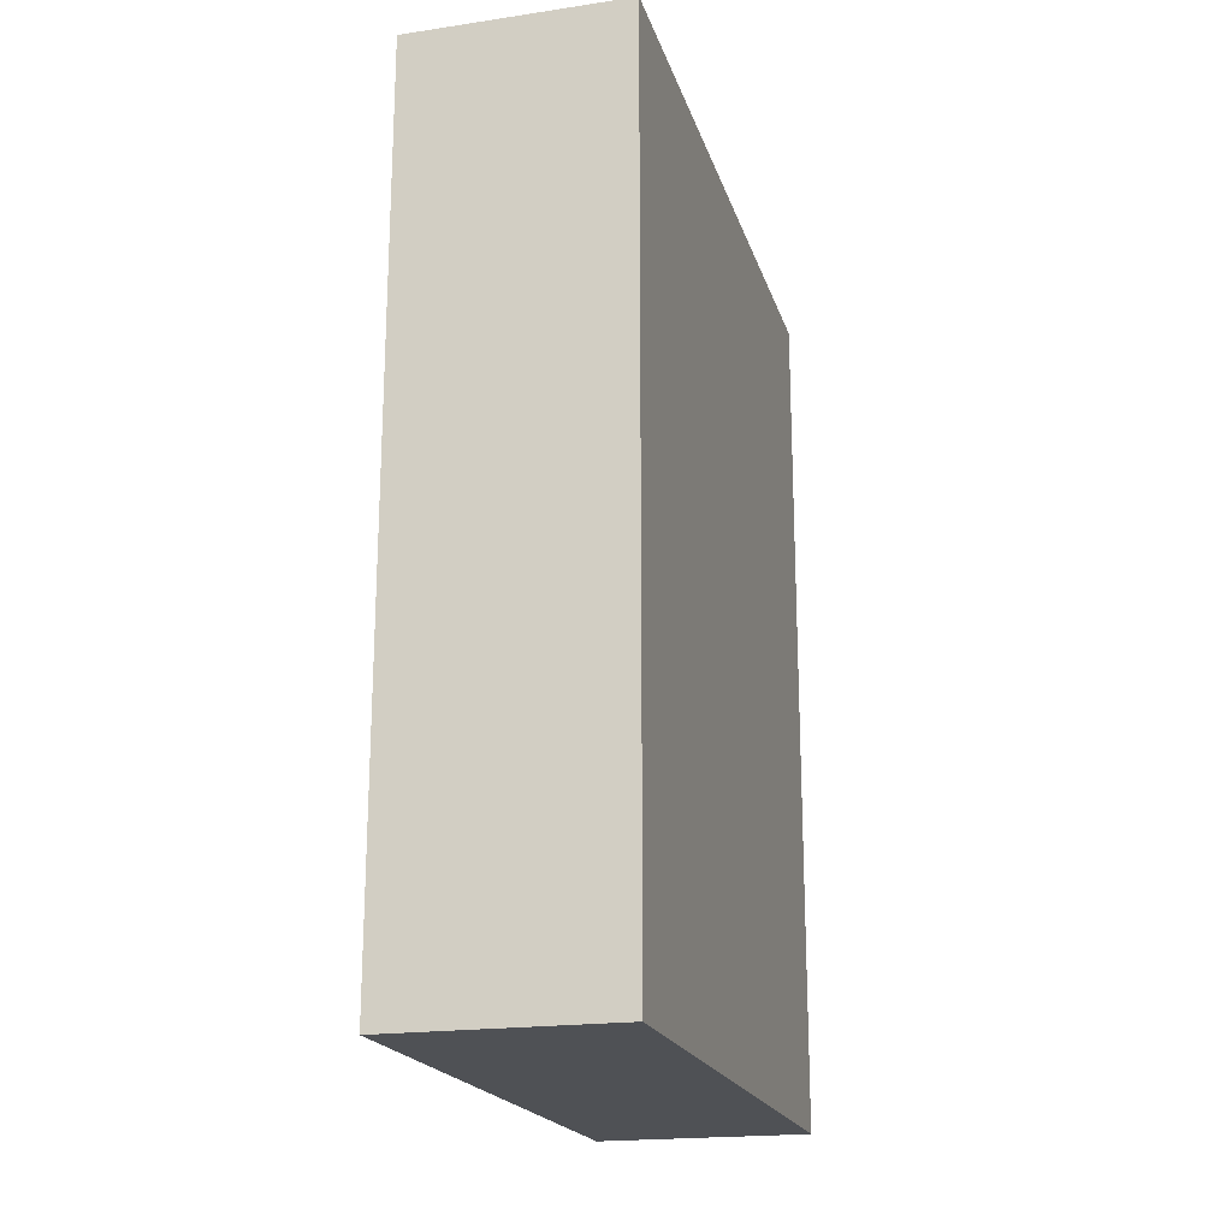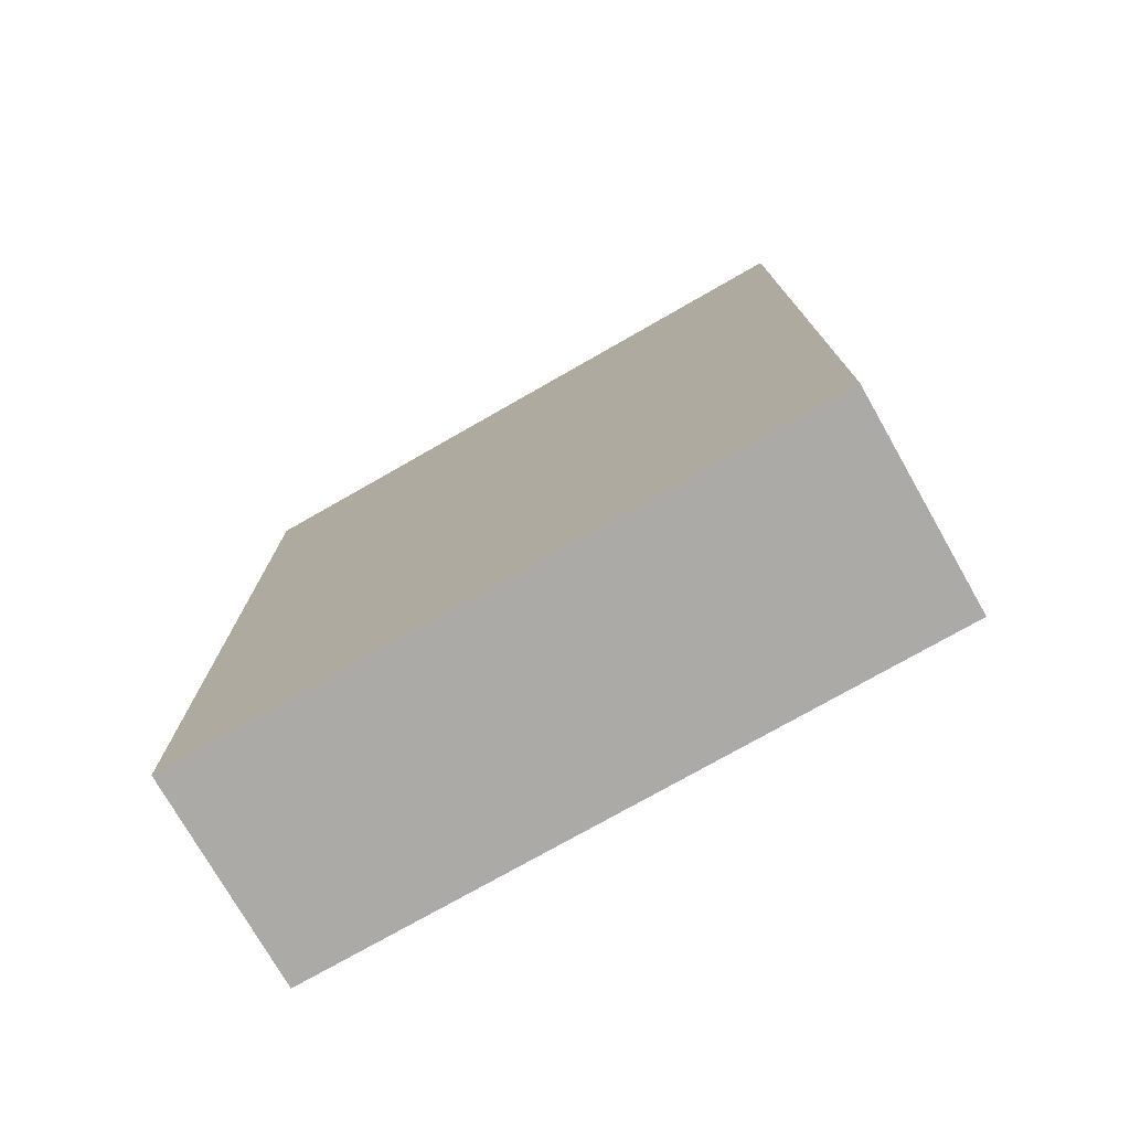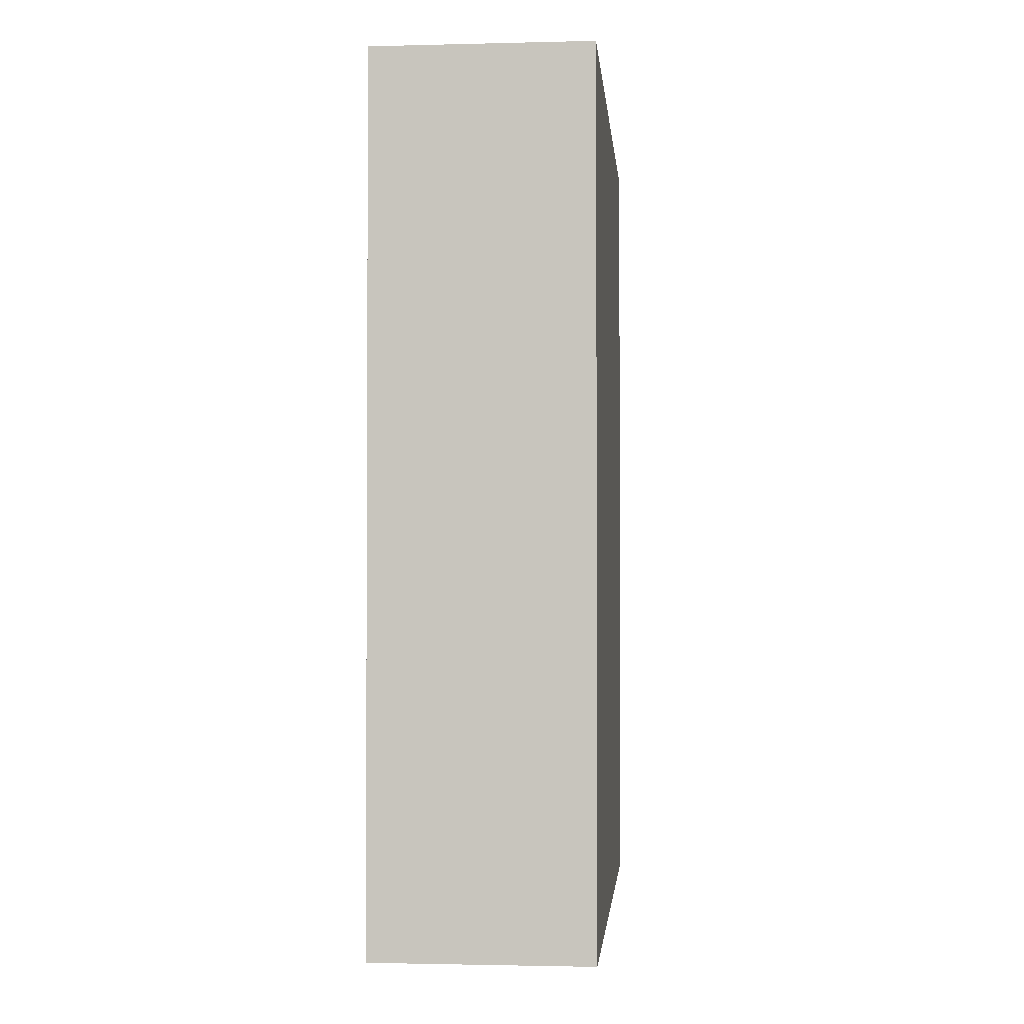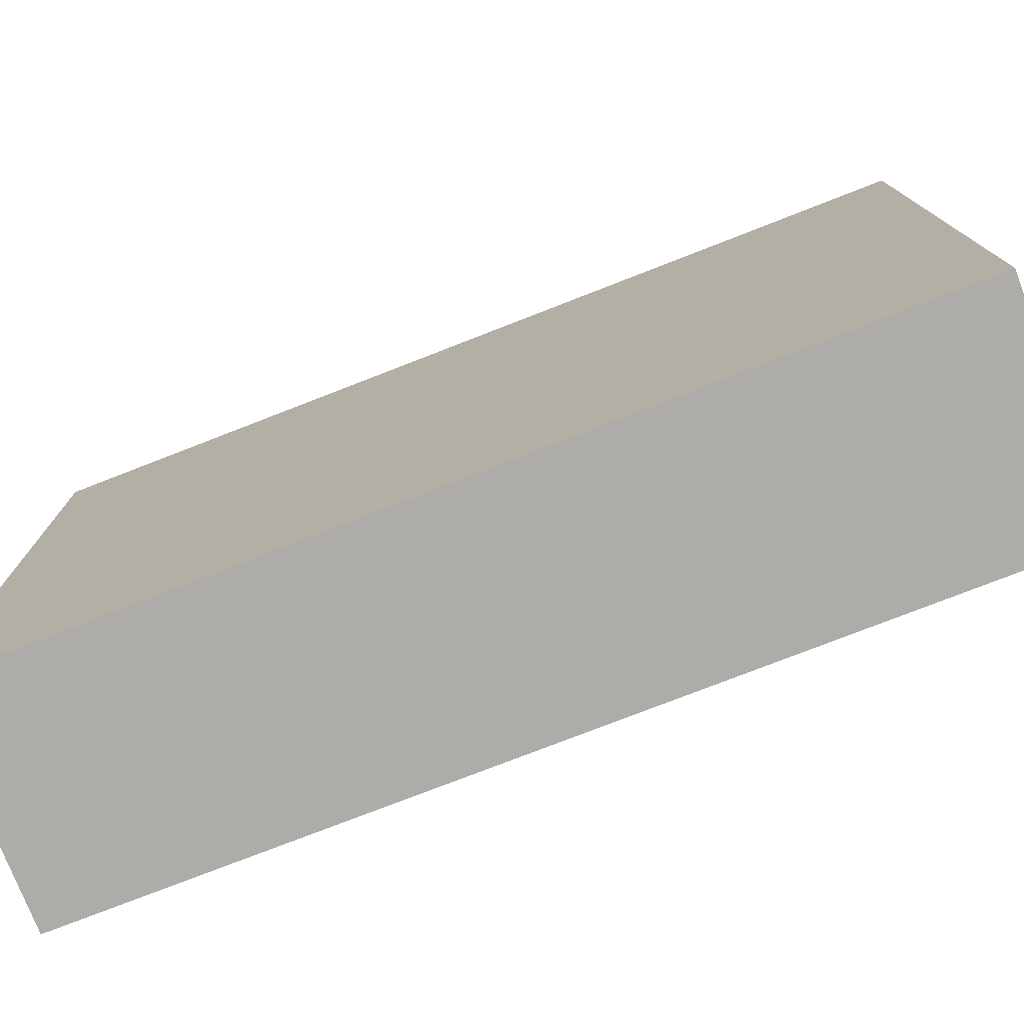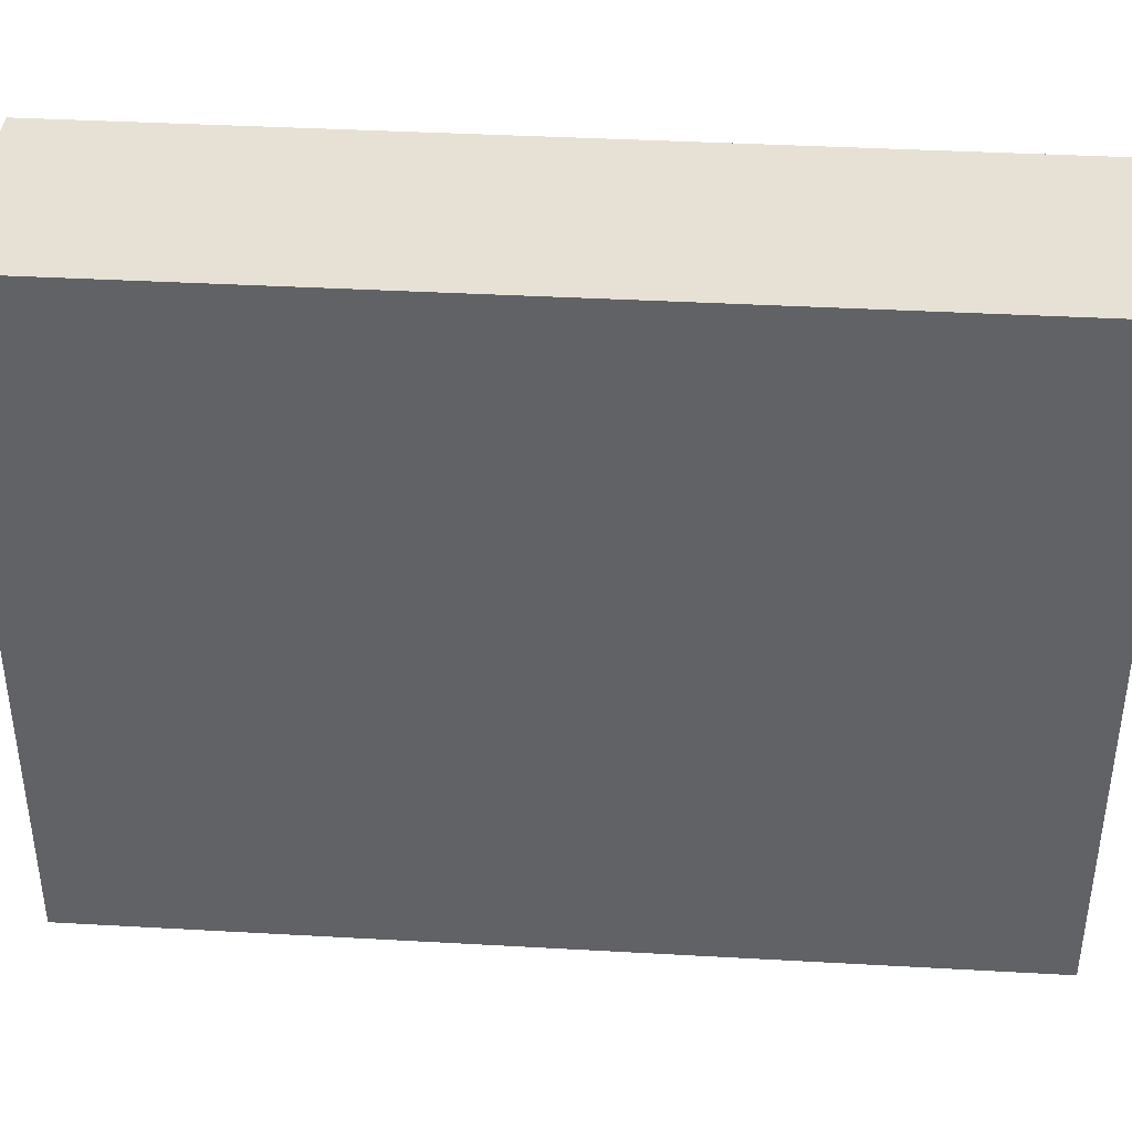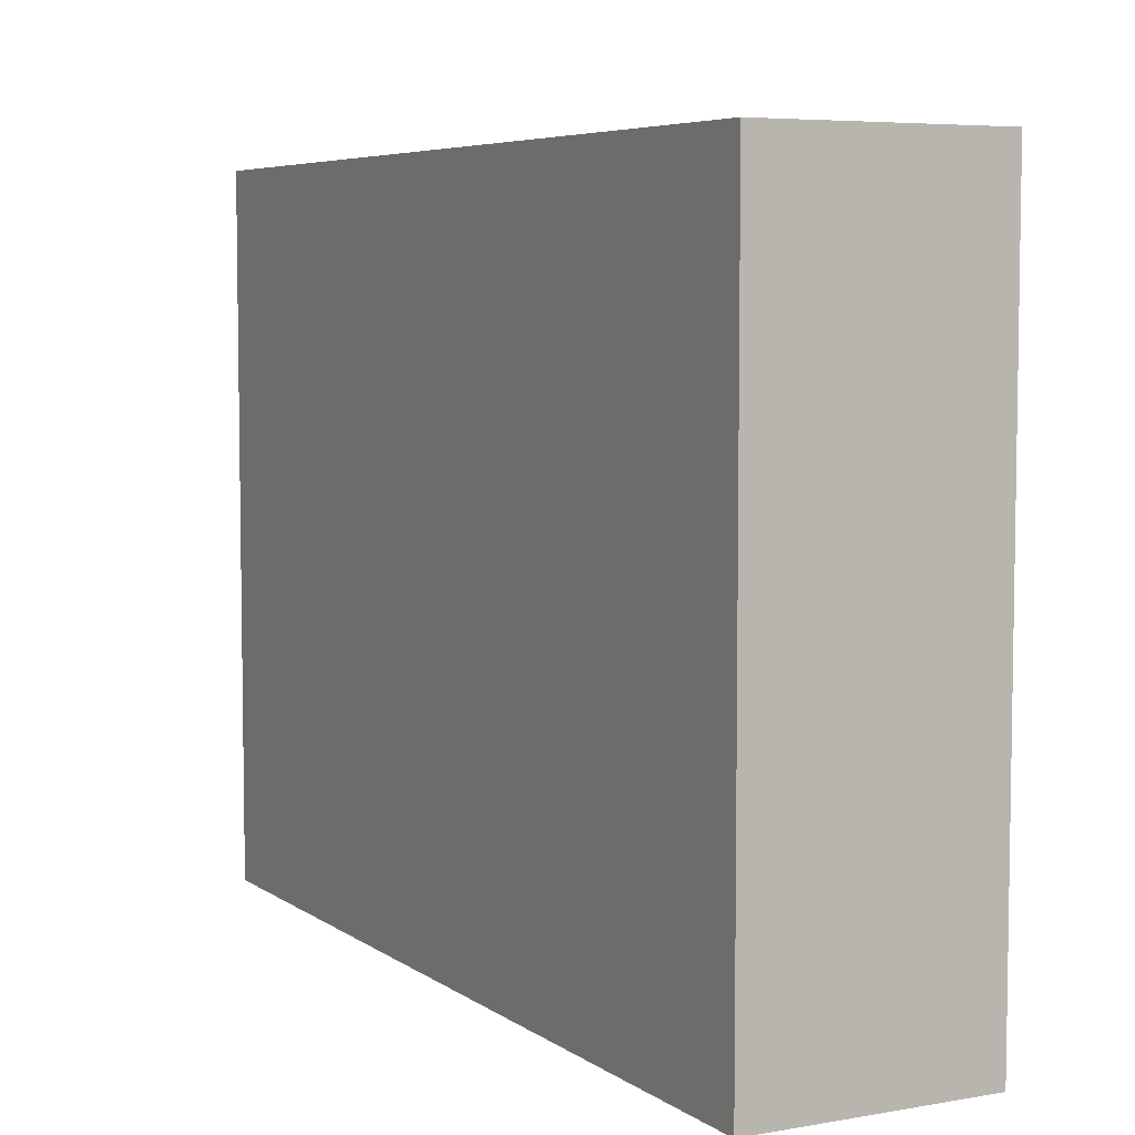
<metadata>
{"format":"obj","ext":"obj","renderer":"f3d","projection":"perspective","resolution":1024,"background":"white","views":[{"elev":-19.8,"azim":15.2,"up":"+Z"},{"elev":-75.8,"azim":-60.3,"up":"+Z"},{"elev":-1.9,"azim":-174.9,"up":"+Z"},{"elev":-76.7,"azim":-68.7,"up":"+Y"},{"elev":39.0,"azim":94.0,"up":"+Y"},{"elev":5.9,"azim":152.0,"up":"+Y"}]}
</metadata>
<code>
o Cube.001
v 1 3 -3.99
v -1 3 -3.99
v -1 3 3.99
v 1 3 3.99
v 1 -3 3.99
v -1 -3 3.99
v -1 -3 -3.99
v 1 -3 -3.99
f 1 2 3 4
f 5 4 3 6
f 6 3 2 7
f 7 8 5 6
f 8 1 4 5
f 7 2 1 8

</code>
